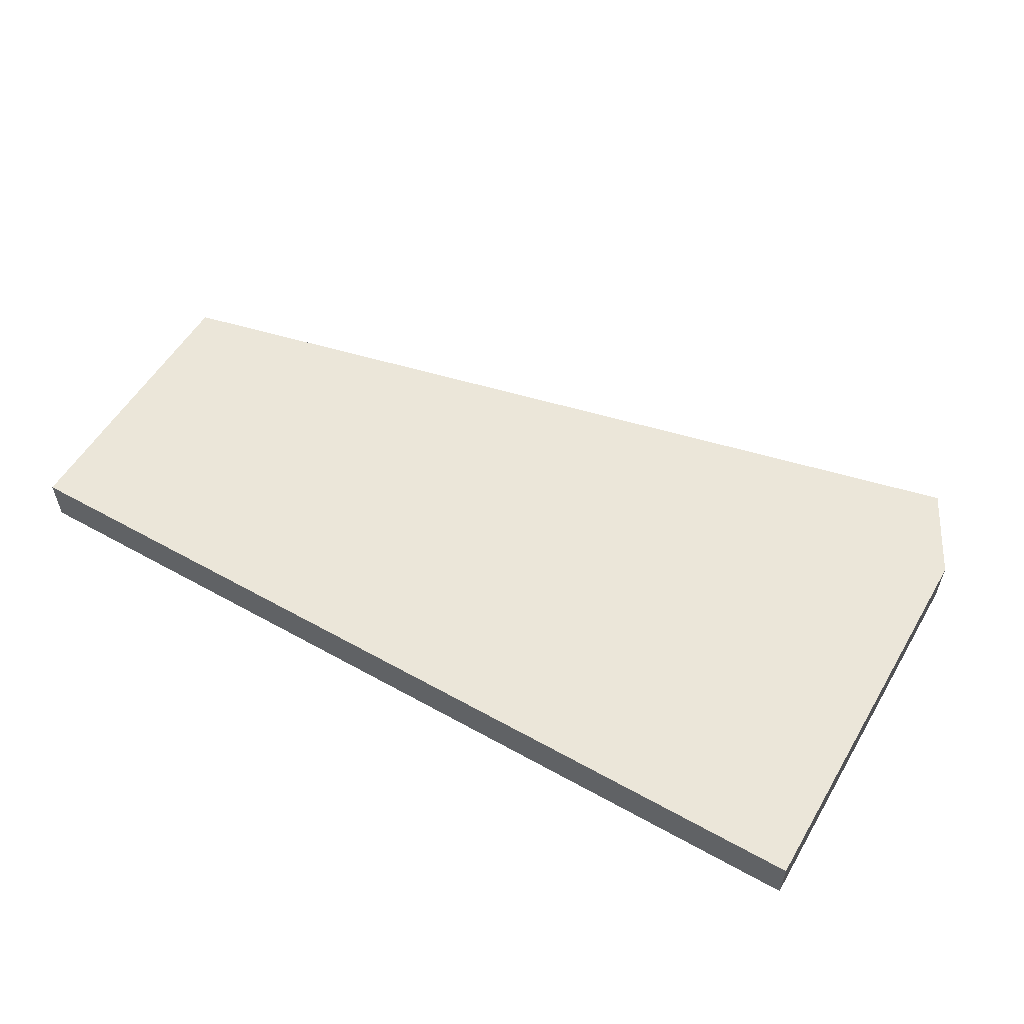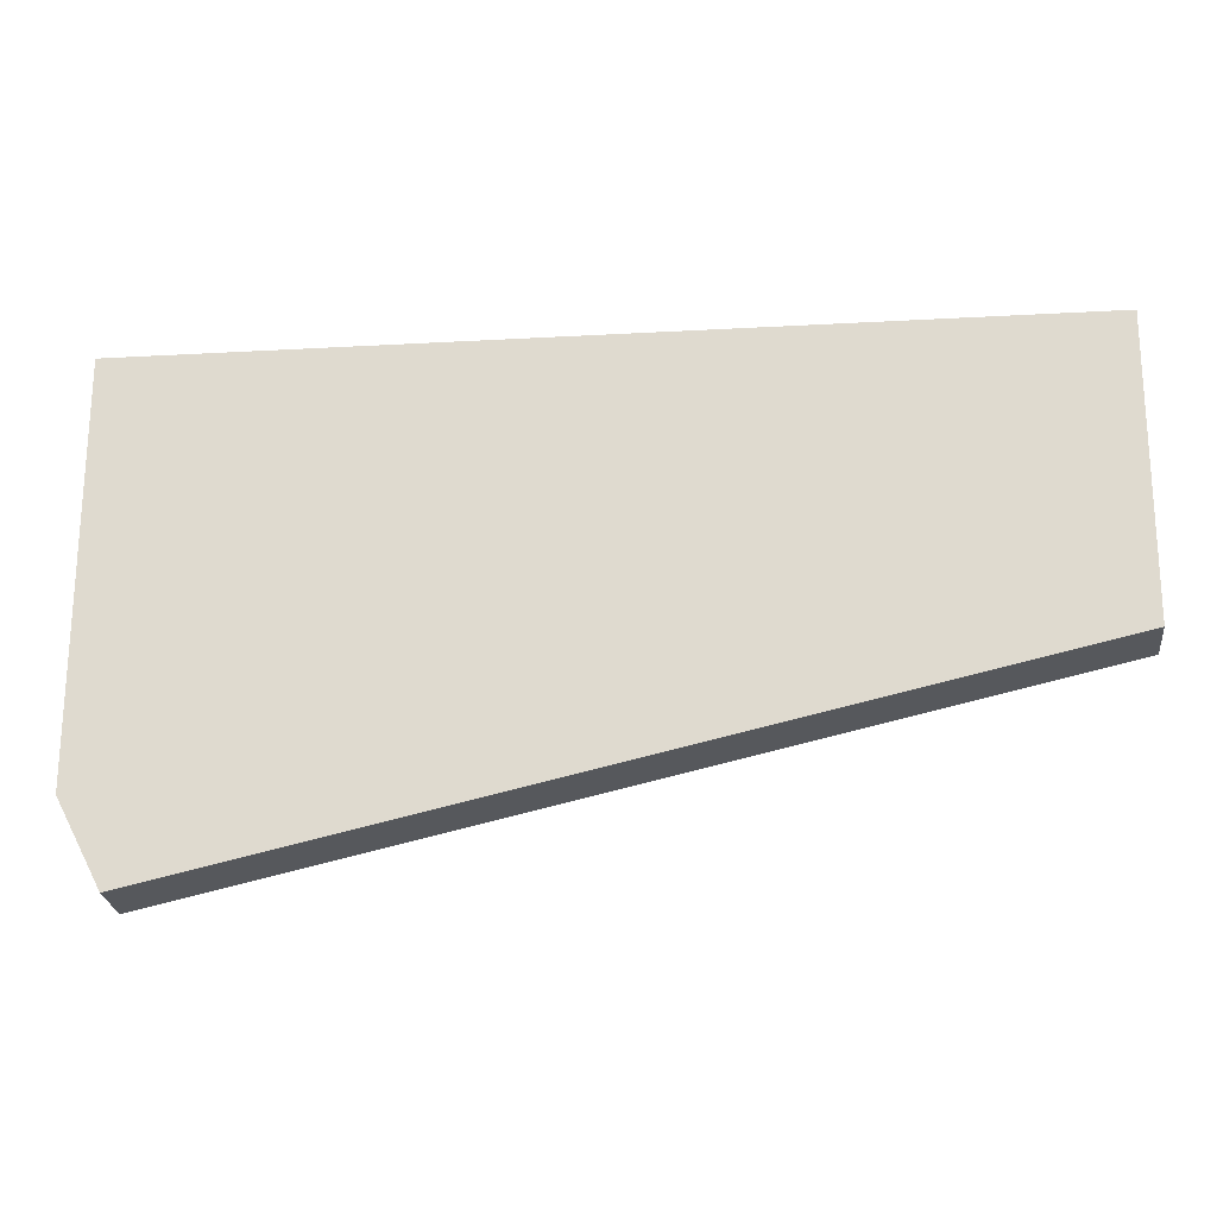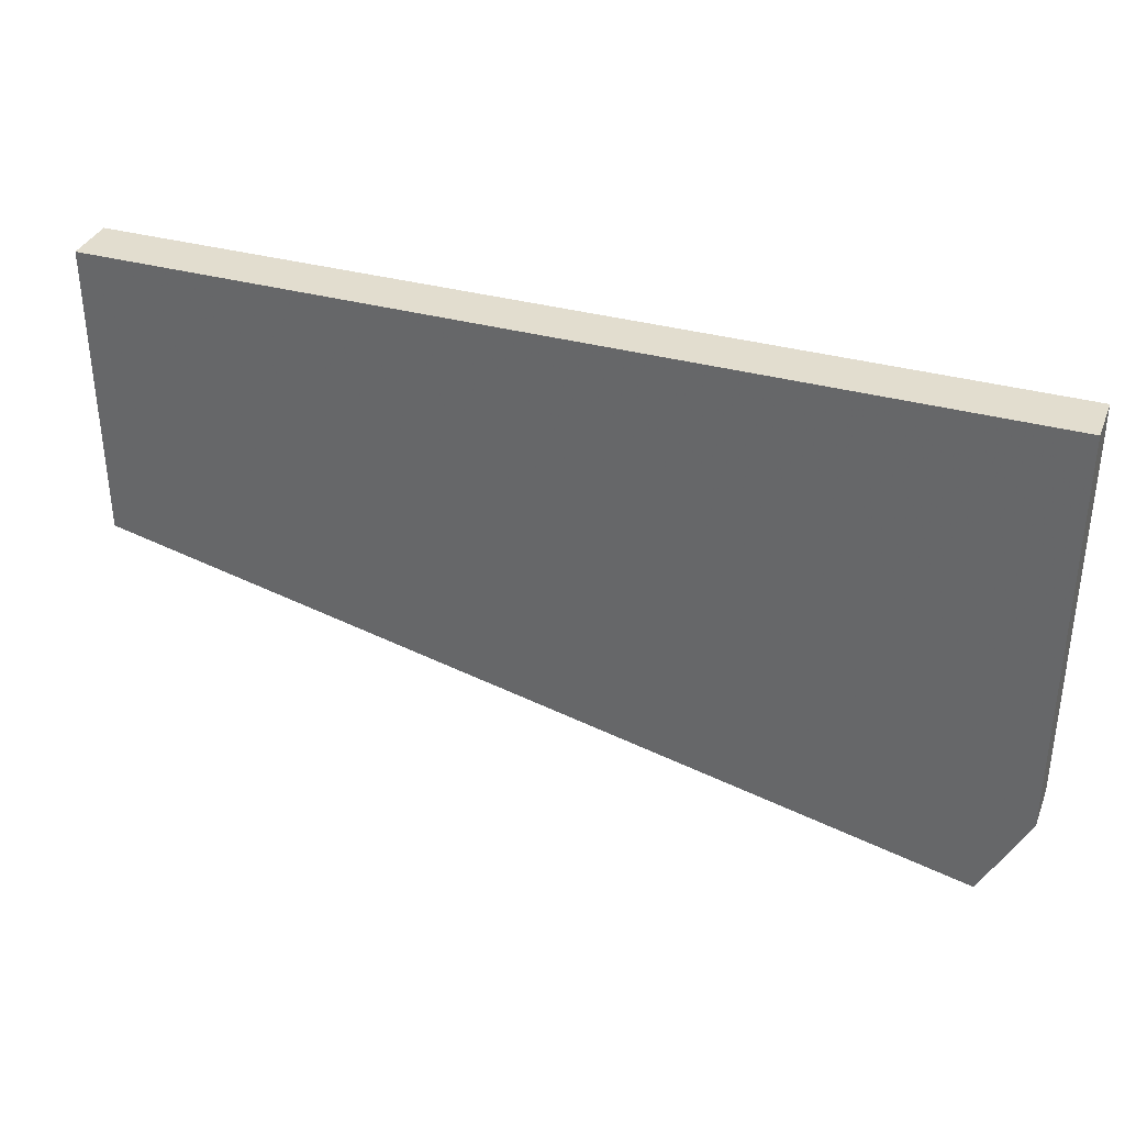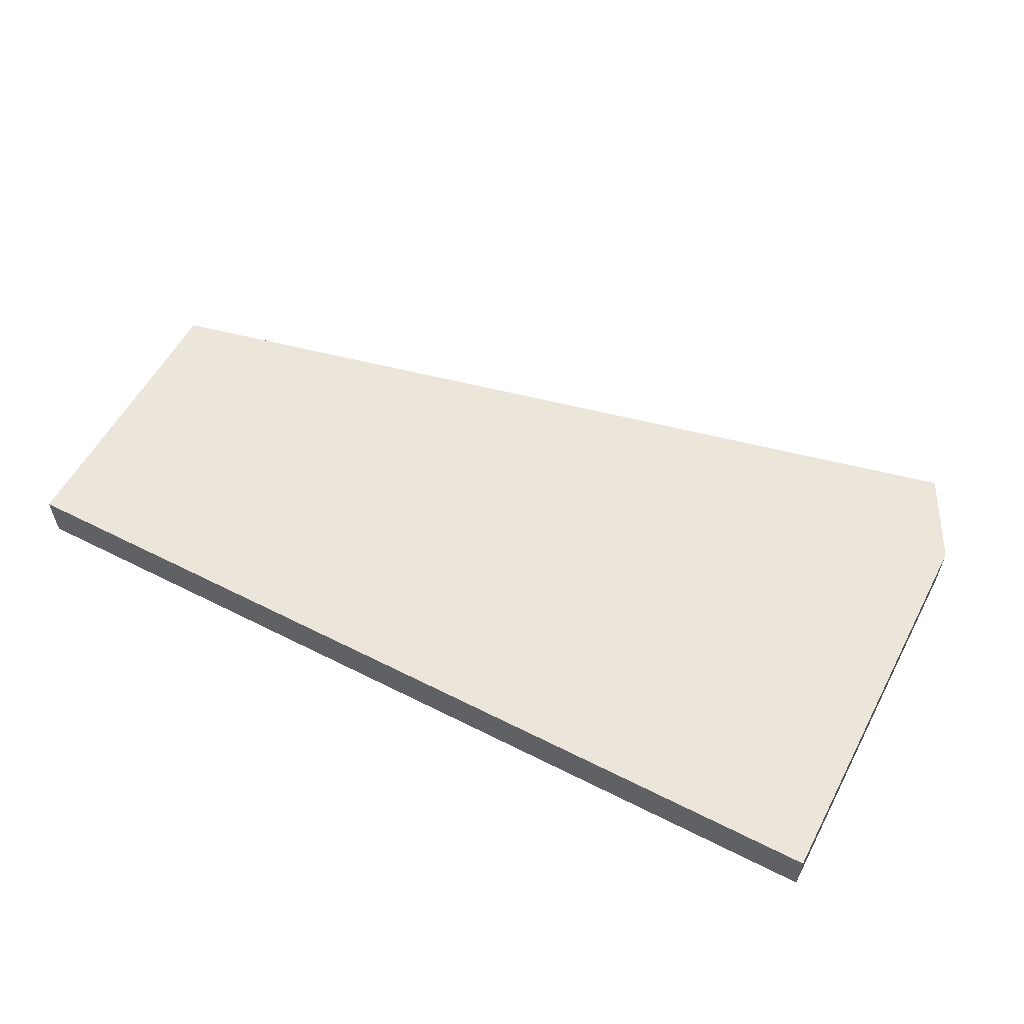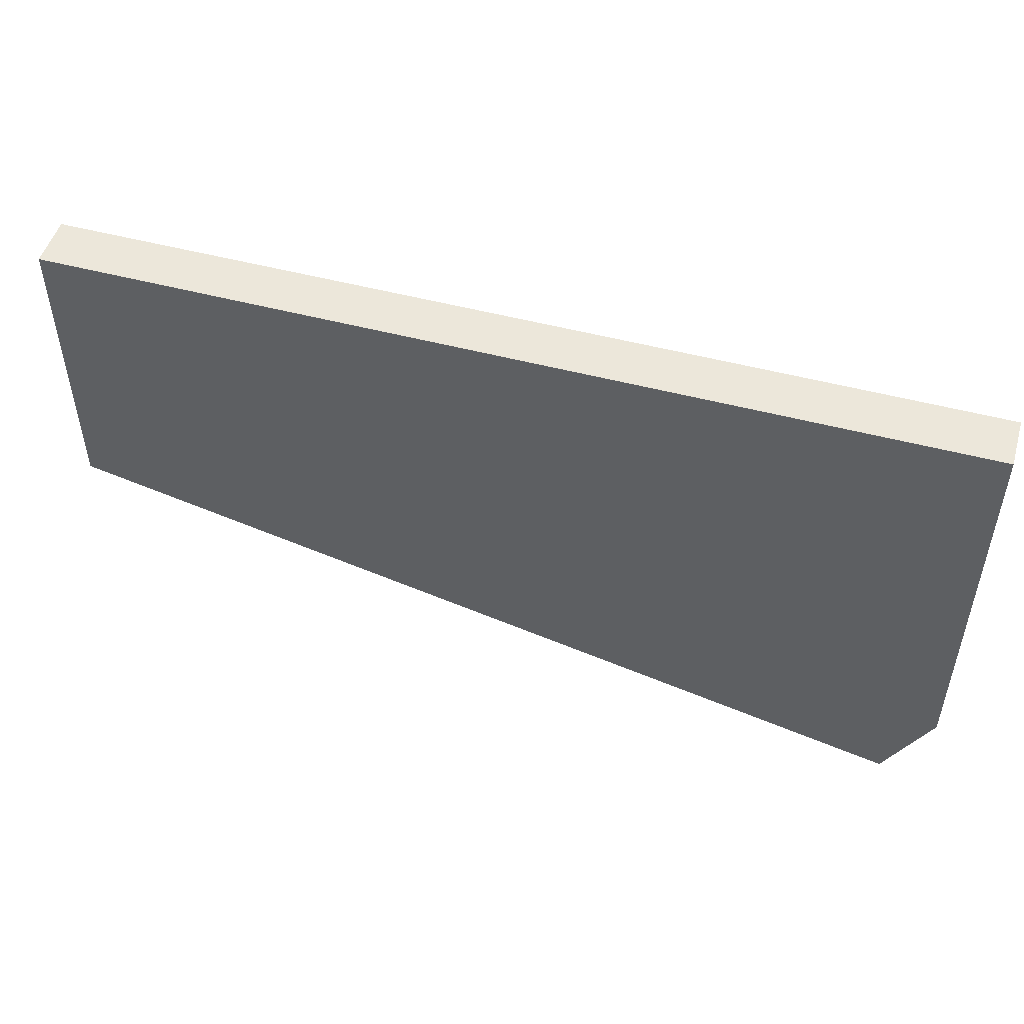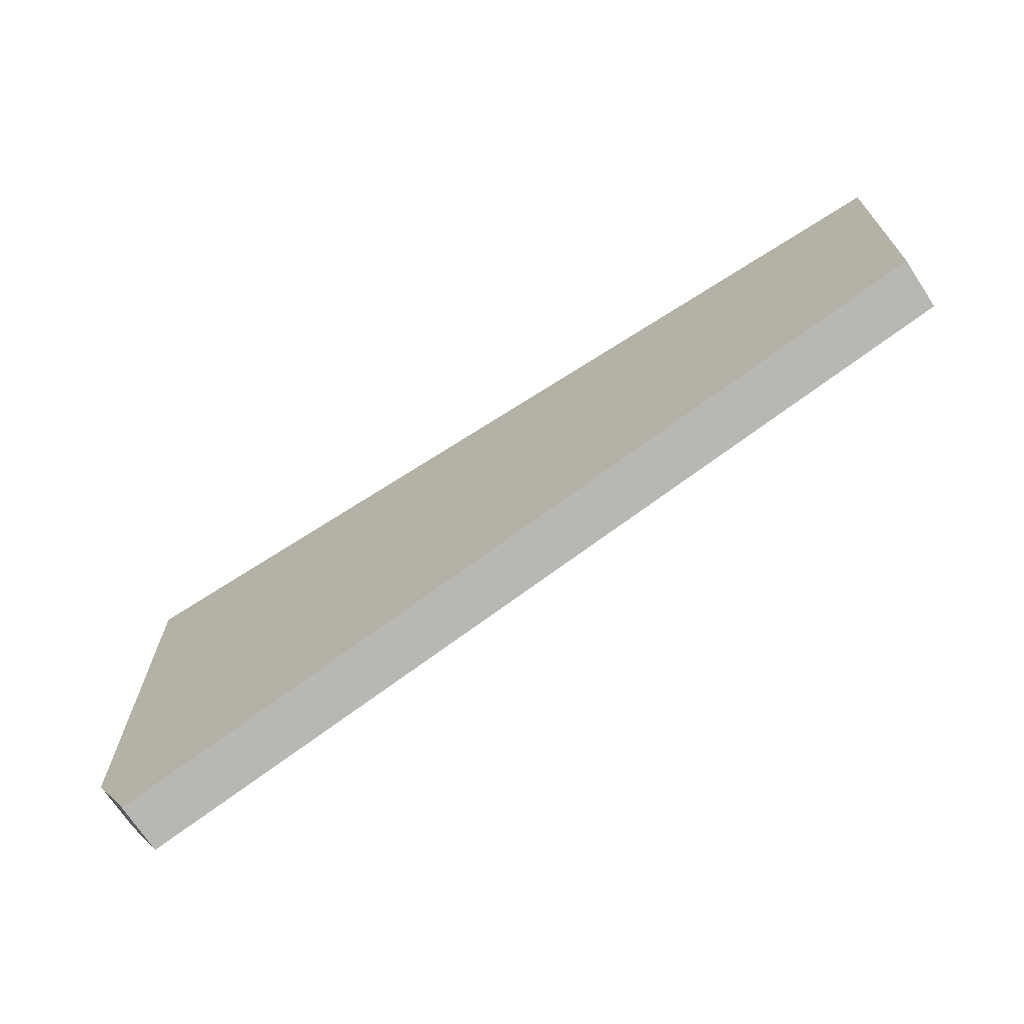
<metadata>
{"format":"obj","ext":"obj","renderer":"f3d","projection":"perspective","resolution":1024,"background":"white","views":[{"elev":55.8,"azim":-149.7,"up":"+Z"},{"elev":-21.9,"azim":5.6,"up":"+Y"},{"elev":35.0,"azim":-159.9,"up":"+Y"},{"elev":57.0,"azim":-152.2,"up":"+Z"},{"elev":50.3,"azim":-163.7,"up":"+Y"},{"elev":-69.6,"azim":32.7,"up":"+Y"}]}
</metadata>
<code>
v -0.06496 0.1649 0.1405
v -0.06524 0.1075 0.1405
v -0.06513 0.1065 0.1305
v -0.2448 0.1649 0.1305
v -0.2448 0.1649 0.1405
v -0.06496 0.1649 0.1305
v -0.2361 0.06829 0.1405
v -0.2448 0.08494 0.1305
v -0.2448 0.08494 0.1405
v -0.2358 0.06735 0.1305
f 1 2 3
f 5 2 1
f 5 1 4
f 6 1 3
f 6 3 4
f 6 4 1
f 7 3 2
f 7 2 5
f 8 5 4
f 8 4 3
f 9 7 5
f 9 5 8
f 10 8 3
f 10 3 7
f 10 9 8
f 10 7 9

</code>
